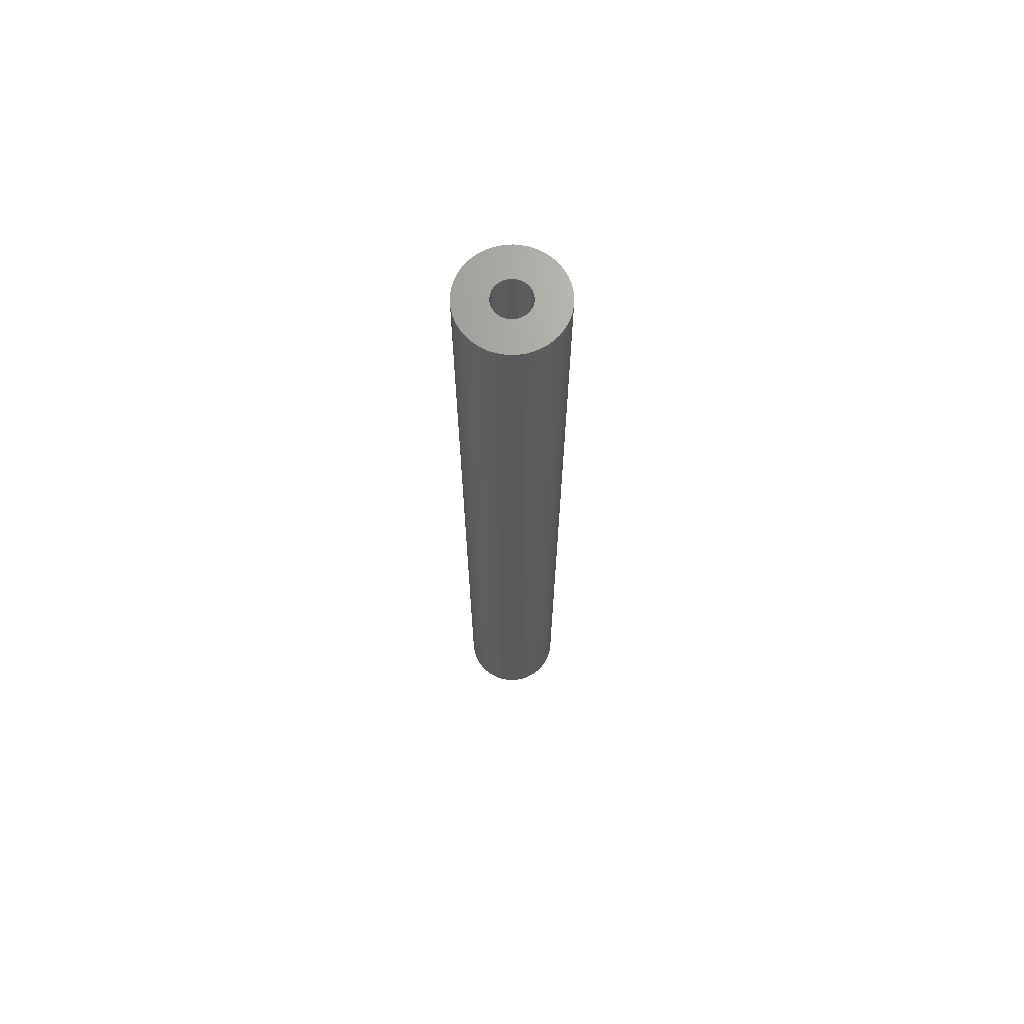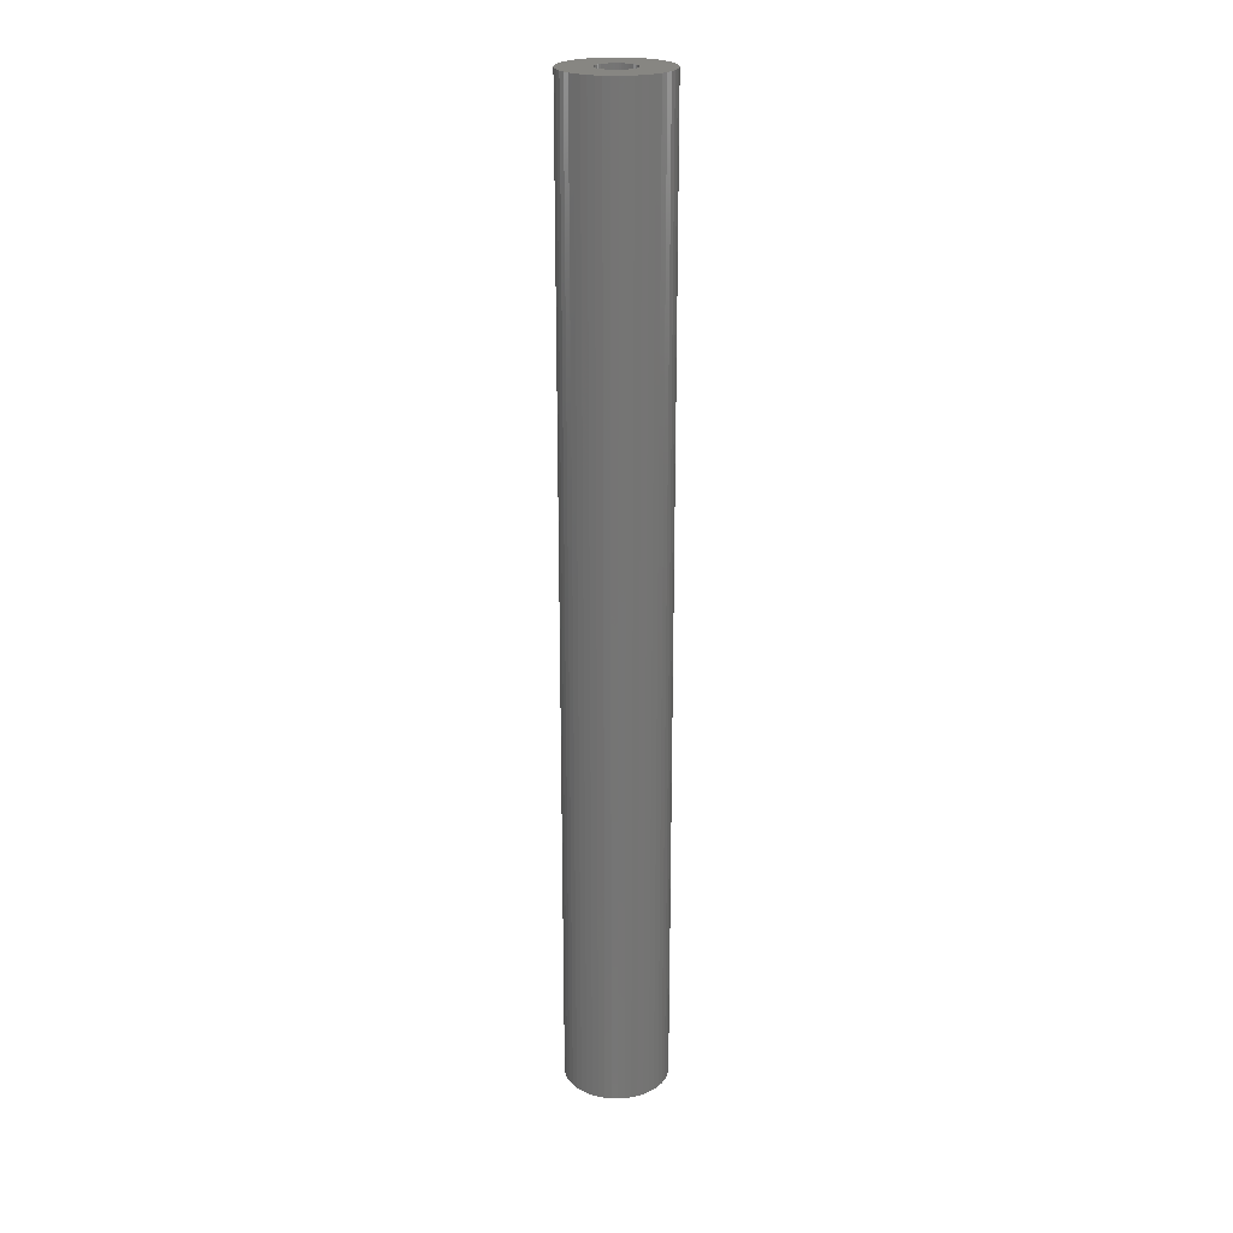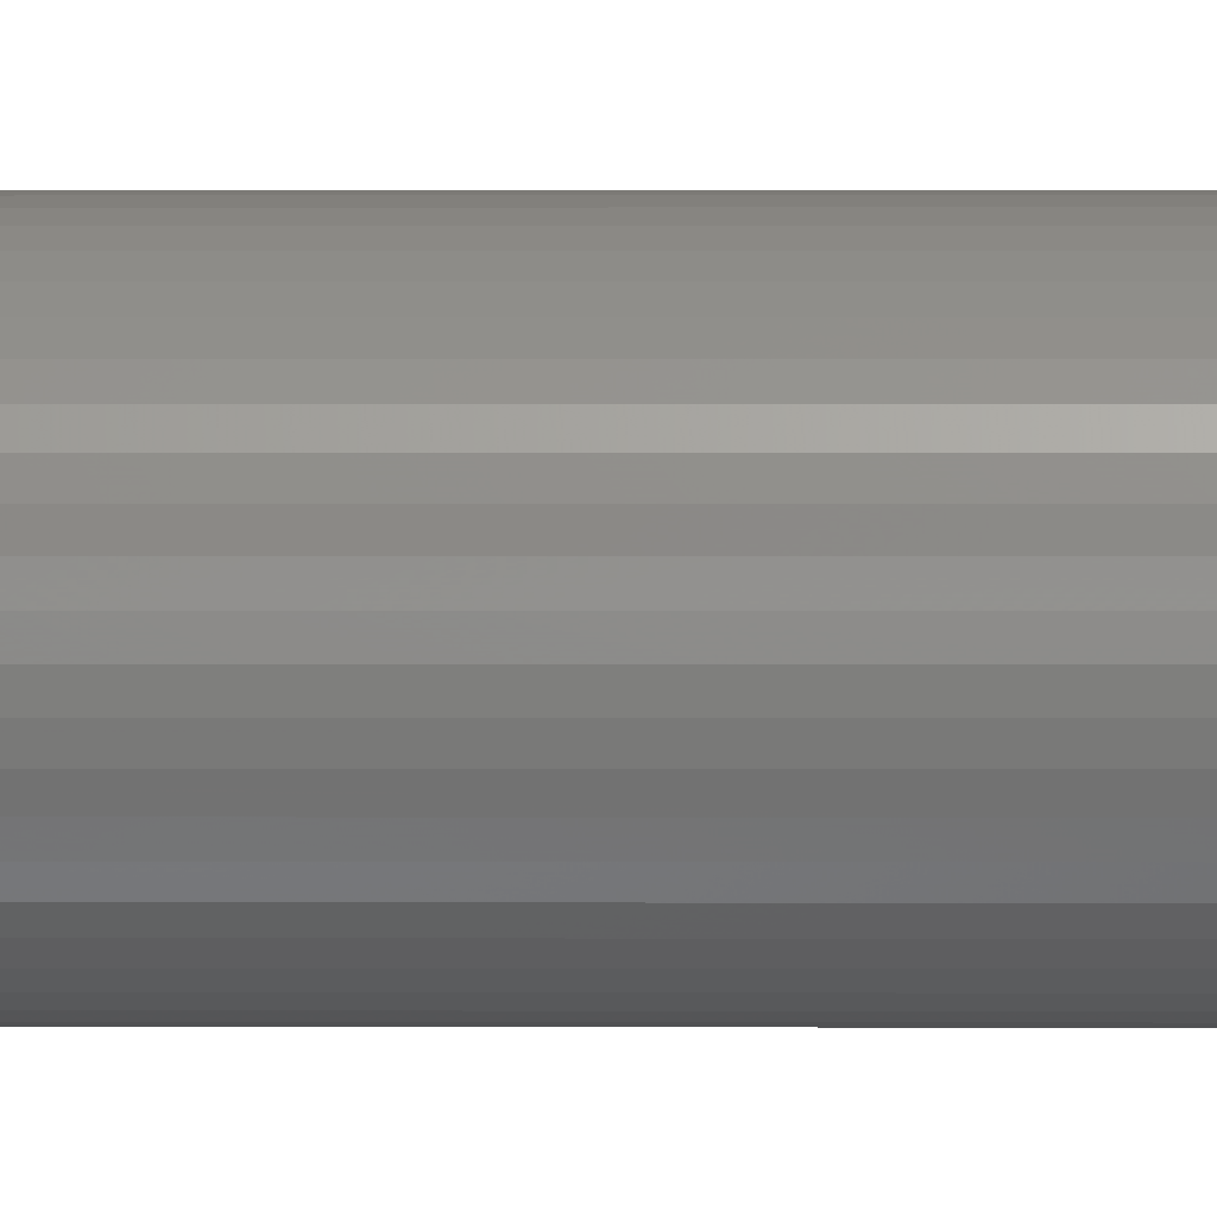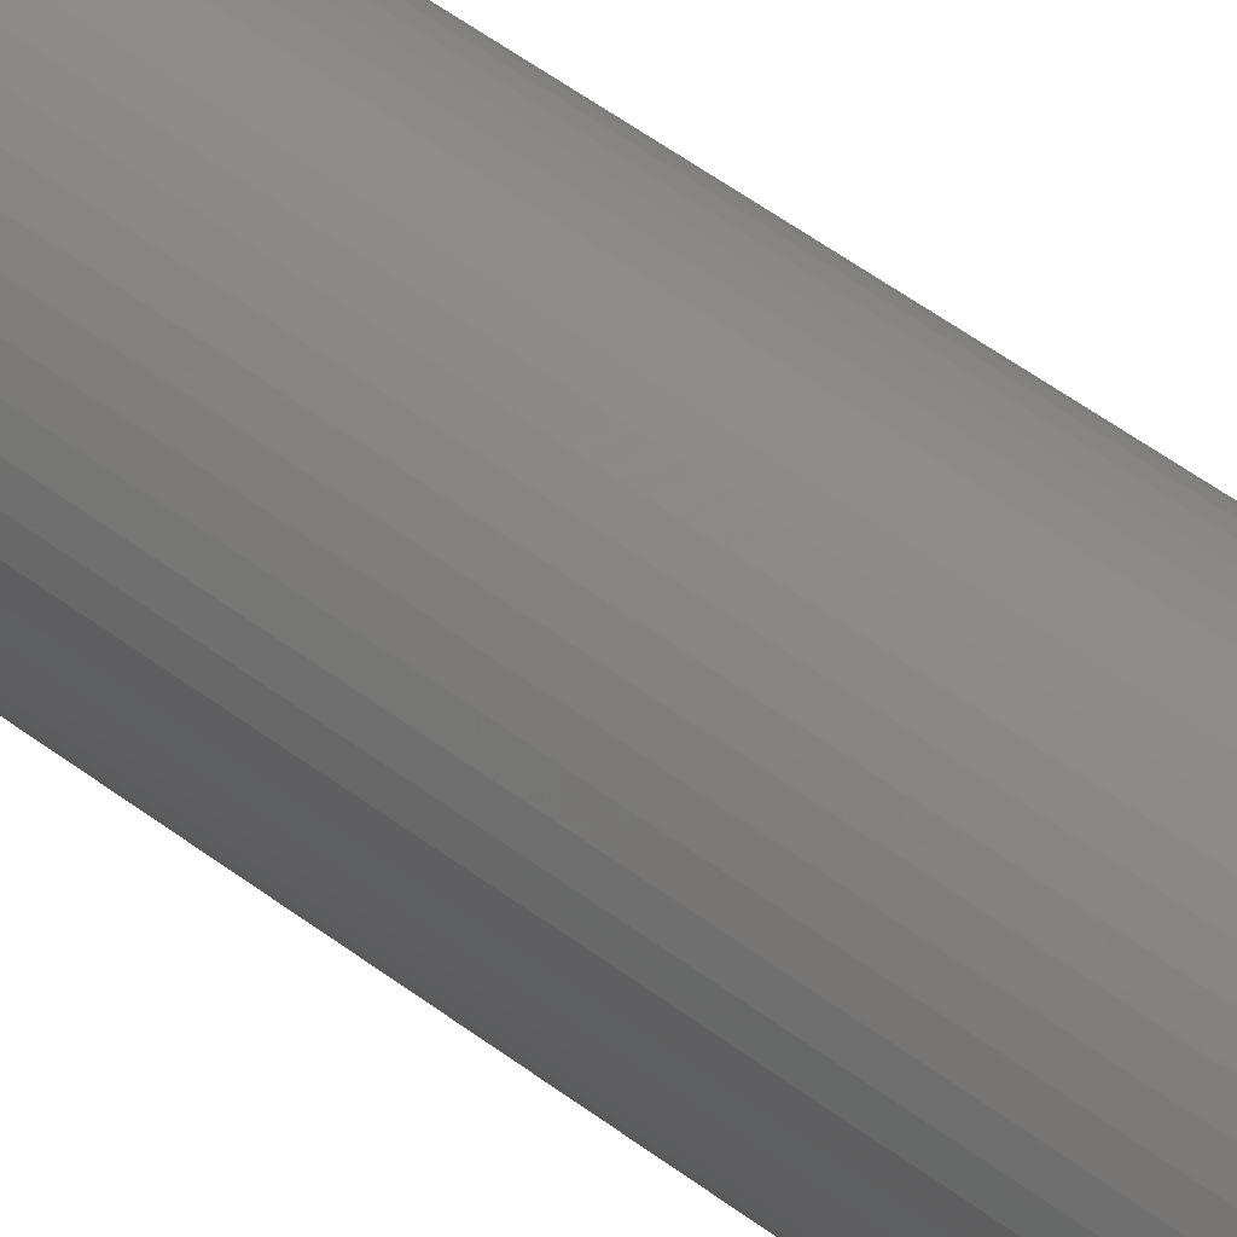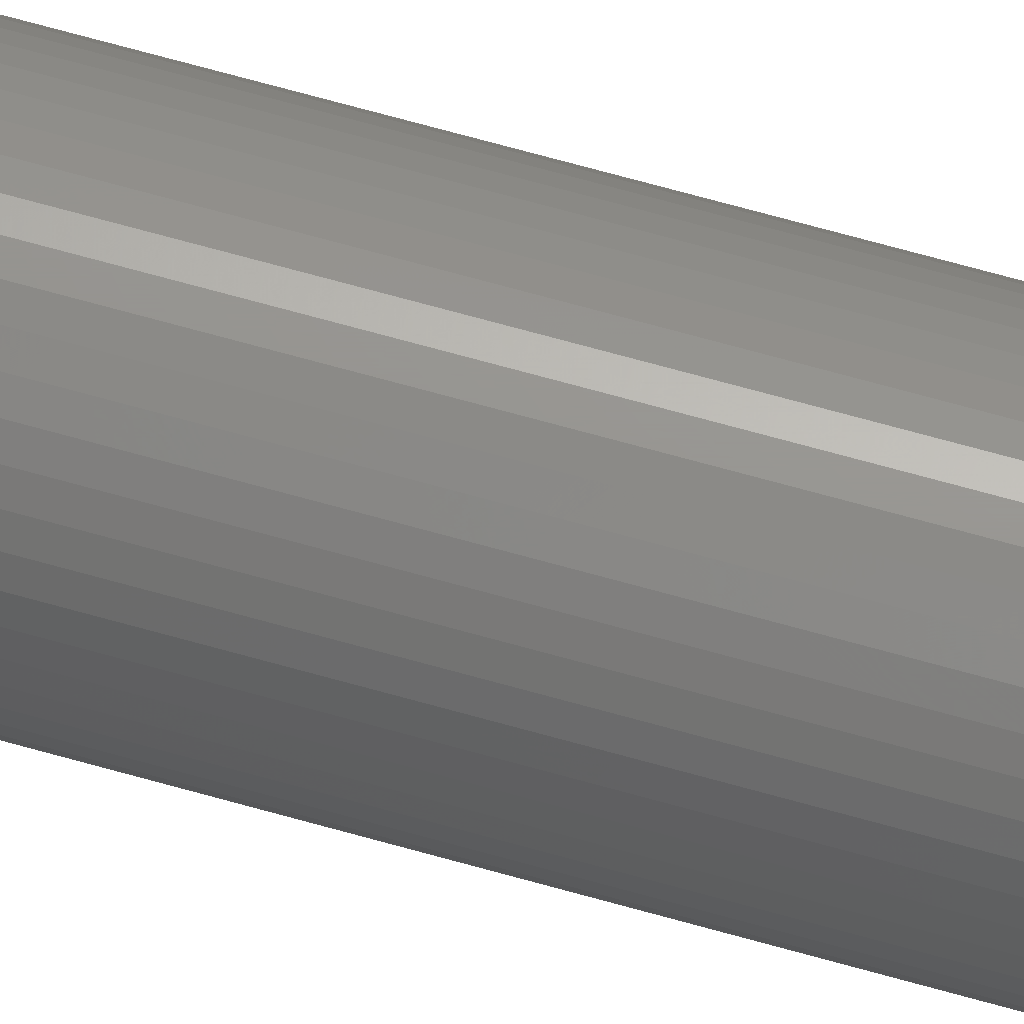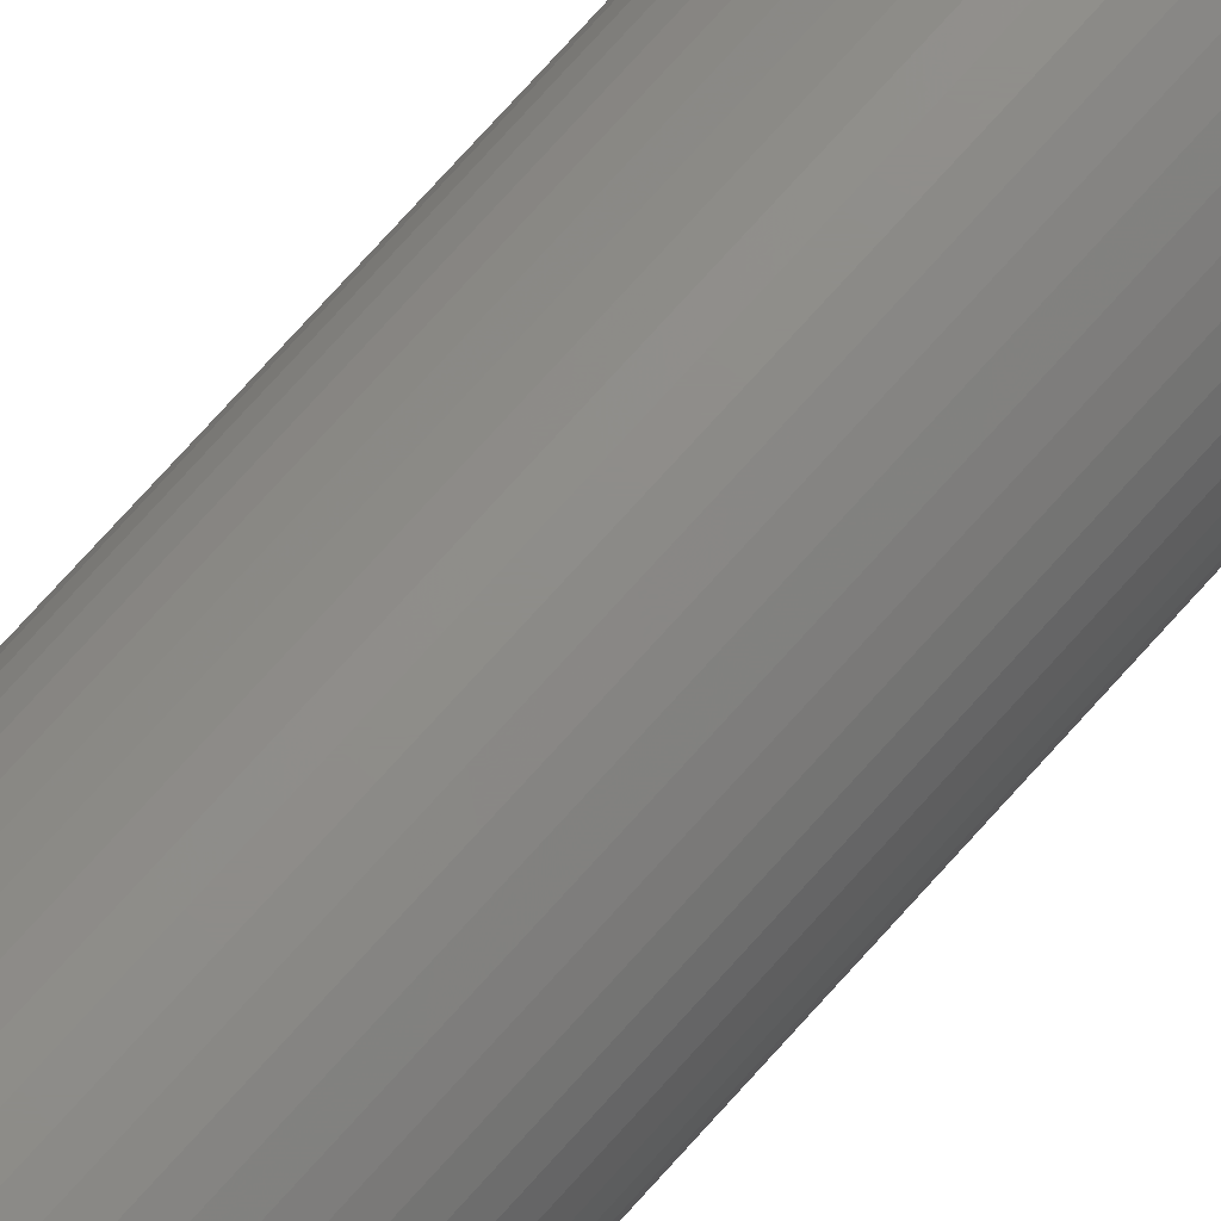
<metadata>
{"format":"stl","ext":"stl","renderer":"f3d","projection":"perspective","resolution":1024,"background":"white","views":[{"elev":68.7,"azim":91.2,"up":"+Z"},{"elev":22.8,"azim":117.1,"up":"+Z"},{"elev":0.3,"azim":90.9,"up":"+Y"},{"elev":39.2,"azim":135.6,"up":"+Y"},{"elev":70.4,"azim":105.6,"up":"+Y"},{"elev":74.0,"azim":-138.2,"up":"+Y"}]}
</metadata>
<code>
# stl→obj: 200 verts, 400 faces
v 4.25 0 40
v 4.216 0.5327 -40
v 4.216 0.5327 40
v 4.25 0 -40
v -4.25 0 -40
v -4.216 0.5327 40
v -4.216 0.5327 -40
v -4.25 0 40
v 0.2669 4.242 -40
v -0.2669 4.242 40
v 0.2669 4.242 40
v -0.2669 4.242 -40
v -0.2669 -4.242 -40
v 0.2669 -4.242 40
v -0.2669 -4.242 40
v 0.2669 -4.242 -40
v 3.098 -2.909 40
v 3.438 -2.498 -40
v 3.438 -2.498 40
v 3.098 -2.909 -40
v 3.098 2.909 -40
v 2.709 3.275 40
v 3.098 2.909 40
v 2.709 3.275 -40
v -2.709 3.275 -40
v -3.098 2.909 40
v -2.709 3.275 40
v -3.098 2.909 -40
v -1.313 4.042 -40
v -1.81 3.846 40
v -1.313 4.042 40
v -1.81 3.846 -40
v 3.952 -1.565 40
v 4.116 -1.057 -40
v 4.116 -1.057 40
v 3.952 -1.565 -40
v 3.952 1.565 40
v 3.724 2.047 -40
v 3.724 2.047 40
v 3.952 1.565 -40
v 4.116 1.057 -40
v 4.116 1.057 40
v 3.438 2.498 -40
v 3.438 2.498 40
v 1.81 3.846 -40
v 1.313 4.042 40
v 1.81 3.846 40
v 1.313 4.042 -40
v 0.7964 4.175 40
v 0.7964 4.175 -40
v 2.277 3.588 40
v 2.277 3.588 -40
v -3.952 1.565 -40
v -3.724 2.047 40
v -3.724 2.047 -40
v -3.952 1.565 40
v -4.116 1.057 -40
v -4.116 1.057 40
v -2.277 3.588 40
v -2.277 3.588 -40
v -0.7964 4.175 40
v -0.7964 4.175 -40
v 0.7964 -4.175 40
v 0.7964 -4.175 -40
v 1.81 -3.846 -40
v 2.277 -3.588 40
v 1.81 -3.846 40
v 2.277 -3.588 -40
v -3.438 2.498 40
v -3.438 2.498 -40
v 1.55 0 40
v 1.538 0.1943 40
v 4.216 -0.5327 40
v 1.501 0.3855 40
v 1.538 -0.1943 40
v 1.441 0.5706 40
v 1.358 0.7467 40
v 1.501 -0.3855 40
v 1.254 0.9111 40
v 1.13 1.061 40
v 1.441 -0.5706 40
v 0.988 1.194 40
v 3.724 -2.047 40
v 0.8305 1.309 40
v 1.358 -0.7467 40
v 0.66 1.402 40
v 0.479 1.474 40
v 0.2904 1.523 40
v 0.09732 1.547 40
v -0.09732 1.547 40
v -0.2904 1.523 40
v -0.479 1.474 40
v -0.66 1.402 40
v -0.8305 1.309 40
v -0.988 1.194 40
v -1.13 1.061 40
v -1.254 0.9111 40
v -1.358 0.7467 40
v 1.254 -0.9111 40
v 1.13 -1.061 40
v 2.709 -3.275 40
v 0.988 -1.194 40
v 0.8305 -1.309 40
v 0.66 -1.402 40
v 1.313 -4.042 40
v 0.479 -1.474 40
v 0.2904 -1.523 40
v 0.09732 -1.547 40
v -0.09732 -1.547 40
v -0.2904 -1.523 40
v -0.7964 -4.175 40
v -0.479 -1.474 40
v -1.313 -4.042 40
v -0.66 -1.402 40
v -1.81 -3.846 40
v -0.8305 -1.309 40
v -2.277 -3.588 40
v -0.988 -1.194 40
v -2.709 -3.275 40
v -1.13 -1.061 40
v -3.098 -2.909 40
v -1.254 -0.9111 40
v -3.438 -2.498 40
v -1.358 -0.7467 40
v -3.724 -2.047 40
v -1.441 -0.5706 40
v -3.952 -1.565 40
v -1.501 -0.3855 40
v -4.116 -1.057 40
v -1.538 -0.1943 40
v -4.216 -0.5327 40
v -1.55 0 40
v -1.441 0.5706 40
v -1.501 0.3855 40
v -1.538 0.1943 40
v 4.216 -0.5327 -40
v 3.724 -2.047 -40
v 1.55 0 -40
v 1.538 -0.1943 -40
v 1.501 -0.3855 -40
v 1.538 0.1943 -40
v 1.441 -0.5706 -40
v 1.358 -0.7467 -40
v 1.501 0.3855 -40
v 1.254 -0.9111 -40
v 1.13 -1.061 -40
v 2.709 -3.275 -40
v 1.441 0.5706 -40
v 0.988 -1.194 -40
v 0.8305 -1.309 -40
v 1.358 0.7467 -40
v 0.66 -1.402 -40
v 1.313 -4.042 -40
v 0.479 -1.474 -40
v 0.2904 -1.523 -40
v 0.09732 -1.547 -40
v -0.09732 -1.547 -40
v -0.2904 -1.523 -40
v -0.7964 -4.175 -40
v -0.479 -1.474 -40
v -1.313 -4.042 -40
v -0.66 -1.402 -40
v -1.81 -3.846 -40
v -0.8305 -1.309 -40
v -2.277 -3.588 -40
v -0.988 -1.194 -40
v -2.709 -3.275 -40
v -1.13 -1.061 -40
v -3.098 -2.909 -40
v -1.254 -0.9111 -40
v -3.438 -2.498 -40
v -1.358 -0.7467 -40
v 1.254 0.9111 -40
v 1.13 1.061 -40
v 0.988 1.194 -40
v 0.8305 1.309 -40
v 0.66 1.402 -40
v 0.479 1.474 -40
v 0.2904 1.523 -40
v 0.09732 1.547 -40
v -0.09732 1.547 -40
v -0.2904 1.523 -40
v -0.479 1.474 -40
v -0.66 1.402 -40
v -0.8305 1.309 -40
v -0.988 1.194 -40
v -1.13 1.061 -40
v -1.254 0.9111 -40
v -1.358 0.7467 -40
v -1.441 0.5706 -40
v -1.501 0.3855 -40
v -1.538 0.1943 -40
v -1.55 0 -40
v -3.724 -2.047 -40
v -1.441 -0.5706 -40
v -3.952 -1.565 -40
v -1.501 -0.3855 -40
v -4.116 -1.057 -40
v -1.538 -0.1943 -40
v -4.216 -0.5327 -40
f 1 2 3
f 2 1 4
f 5 6 7
f 6 5 8
f 9 10 11
f 10 9 12
f 13 14 15
f 14 13 16
f 17 18 19
f 18 17 20
f 21 22 23
f 22 21 24
f 25 26 27
f 26 25 28
f 29 30 31
f 30 29 32
f 33 34 35
f 34 33 36
f 37 38 39
f 38 37 40
f 3 41 42
f 41 3 2
f 39 43 44
f 43 39 38
f 45 46 47
f 46 45 48
f 48 49 46
f 49 48 50
f 24 51 22
f 51 24 52
f 53 54 55
f 54 53 56
f 57 56 53
f 56 57 58
f 32 59 30
f 59 32 60
f 12 61 10
f 61 12 62
f 16 63 14
f 63 16 64
f 65 66 67
f 66 65 68
f 42 40 37
f 40 42 41
f 44 21 23
f 21 44 43
f 50 11 49
f 11 50 9
f 52 47 51
f 47 52 45
f 55 69 70
f 69 55 54
f 70 26 28
f 26 70 69
f 7 58 57
f 58 7 6
f 71 1 3
f 72 3 42
f 1 71 73
f 74 42 37
f 75 73 71
f 76 37 39
f 73 75 35
f 77 39 44
f 78 35 75
f 79 44 23
f 35 78 33
f 80 23 22
f 81 33 78
f 82 22 51
f 33 81 83
f 84 51 47
f 85 83 81
f 83 85 19
f 3 72 71
f 42 74 72
f 37 76 74
f 39 77 76
f 86 47 46
f 44 79 77
f 23 80 79
f 22 82 80
f 51 84 82
f 87 46 49
f 47 86 84
f 46 87 86
f 49 88 87
f 11 88 49
f 11 89 88
f 11 90 89
f 10 90 11
f 10 91 90
f 61 91 10
f 91 61 92
f 31 92 61
f 92 31 93
f 30 93 31
f 93 30 94
f 59 94 30
f 94 59 95
f 27 95 59
f 95 27 96
f 26 96 27
f 96 26 97
f 69 97 26
f 97 69 98
f 99 19 85
f 19 99 17
f 100 17 99
f 17 100 101
f 102 101 100
f 101 102 66
f 103 66 102
f 66 103 67
f 104 67 103
f 67 104 105
f 106 105 104
f 105 106 63
f 107 63 106
f 107 14 63
f 108 14 107
f 109 14 108
f 109 15 14
f 110 15 109
f 111 110 112
f 113 112 114
f 110 111 15
f 115 114 116
f 117 116 118
f 119 118 120
f 121 120 122
f 112 113 111
f 123 122 124
f 125 124 126
f 127 126 128
f 129 128 130
f 131 130 132
f 54 98 69
f 114 115 113
f 98 54 133
f 116 117 115
f 56 133 54
f 118 119 117
f 133 56 134
f 120 121 119
f 58 134 56
f 122 123 121
f 134 58 135
f 124 125 123
f 6 135 58
f 126 127 125
f 135 6 132
f 128 129 127
f 8 132 6
f 130 131 129
f 132 8 131
f 60 27 59
f 27 60 25
f 62 31 61
f 31 62 29
f 73 4 1
f 4 73 136
f 19 137 83
f 137 19 18
f 35 136 73
f 136 35 34
f 138 4 136
f 139 136 34
f 4 138 2
f 140 34 36
f 141 2 138
f 142 36 137
f 2 141 41
f 143 137 18
f 144 41 141
f 145 18 20
f 41 144 40
f 146 20 147
f 148 40 144
f 149 147 68
f 40 148 38
f 150 68 65
f 151 38 148
f 38 151 43
f 136 139 138
f 34 140 139
f 36 142 140
f 137 143 142
f 152 65 153
f 18 145 143
f 20 146 145
f 147 149 146
f 68 150 149
f 154 153 64
f 65 152 150
f 153 154 152
f 64 155 154
f 16 155 64
f 16 156 155
f 16 157 156
f 13 157 16
f 13 158 157
f 159 158 13
f 158 159 160
f 161 160 159
f 160 161 162
f 163 162 161
f 162 163 164
f 165 164 163
f 164 165 166
f 167 166 165
f 166 167 168
f 169 168 167
f 168 169 170
f 171 170 169
f 170 171 172
f 173 43 151
f 43 173 21
f 174 21 173
f 21 174 24
f 175 24 174
f 24 175 52
f 176 52 175
f 52 176 45
f 177 45 176
f 45 177 48
f 178 48 177
f 48 178 50
f 179 50 178
f 179 9 50
f 180 9 179
f 181 9 180
f 181 12 9
f 182 12 181
f 62 182 183
f 29 183 184
f 182 62 12
f 32 184 185
f 60 185 186
f 25 186 187
f 28 187 188
f 183 29 62
f 70 188 189
f 55 189 190
f 53 190 191
f 57 191 192
f 7 192 193
f 194 172 171
f 184 32 29
f 172 194 195
f 185 60 32
f 196 195 194
f 186 25 60
f 195 196 197
f 187 28 25
f 198 197 196
f 188 70 28
f 197 198 199
f 189 55 70
f 200 199 198
f 190 53 55
f 199 200 193
f 191 57 53
f 5 193 200
f 192 7 57
f 193 5 7
f 68 101 66
f 101 68 147
f 83 36 33
f 36 83 137
f 171 125 194
f 125 171 123
f 196 129 198
f 129 196 127
f 147 17 101
f 17 147 20
f 64 105 63
f 105 64 153
f 159 15 111
f 15 159 13
f 161 111 113
f 111 161 159
f 169 119 121
f 119 169 167
f 169 123 171
f 123 169 121
f 194 127 196
f 127 194 125
f 198 131 200
f 131 198 129
f 200 8 5
f 8 200 131
f 167 117 119
f 117 167 165
f 153 67 105
f 67 153 65
f 163 113 115
f 113 163 161
f 165 115 117
f 115 165 163
f 138 72 141
f 72 138 71
f 132 192 135
f 192 132 193
f 181 89 90
f 89 181 180
f 156 109 108
f 109 156 157
f 175 80 82
f 80 175 174
f 187 95 96
f 95 187 186
f 184 92 93
f 92 184 183
f 148 77 151
f 77 148 76
f 151 79 173
f 79 151 77
f 178 86 87
f 86 178 177
f 179 87 88
f 87 179 178
f 176 82 84
f 82 176 175
f 133 189 98
f 189 133 190
f 97 187 96
f 187 97 188
f 134 190 133
f 190 134 191
f 185 93 94
f 93 185 184
f 183 91 92
f 91 183 182
f 152 106 104
f 106 152 154
f 144 76 148
f 76 144 74
f 141 74 144
f 74 141 72
f 173 80 174
f 80 173 79
f 180 88 89
f 88 180 179
f 177 84 86
f 84 177 176
f 98 188 97
f 188 98 189
f 135 191 134
f 191 135 192
f 186 94 95
f 94 186 185
f 182 90 91
f 90 182 181
f 139 71 138
f 71 139 75
f 142 78 140
f 78 142 81
f 140 75 139
f 75 140 78
f 166 120 118
f 120 166 168
f 124 195 126
f 195 124 172
f 120 170 122
f 170 120 168
f 155 108 107
f 108 155 156
f 149 103 102
f 103 149 150
f 158 112 110
f 112 158 160
f 126 197 128
f 197 126 195
f 146 99 145
f 99 146 100
f 150 104 103
f 104 150 152
f 143 81 142
f 81 143 85
f 145 85 143
f 85 145 99
f 157 110 109
f 110 157 158
f 122 172 124
f 172 122 170
f 128 199 130
f 199 128 197
f 130 193 132
f 193 130 199
f 146 102 100
f 102 146 149
f 154 107 106
f 107 154 155
f 162 116 114
f 116 162 164
f 160 114 112
f 114 160 162
f 164 118 116
f 118 164 166

</code>
